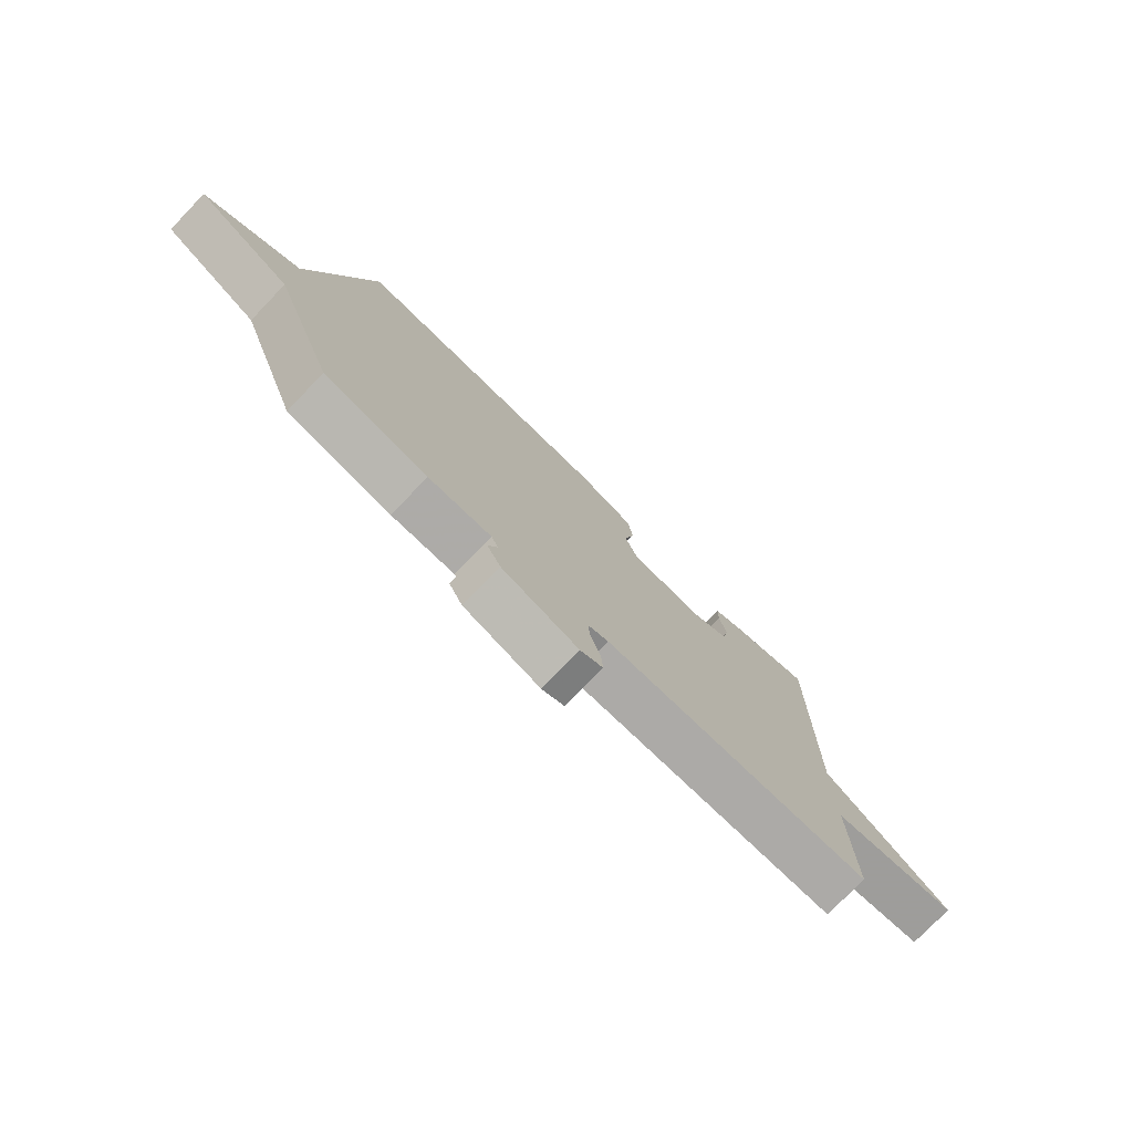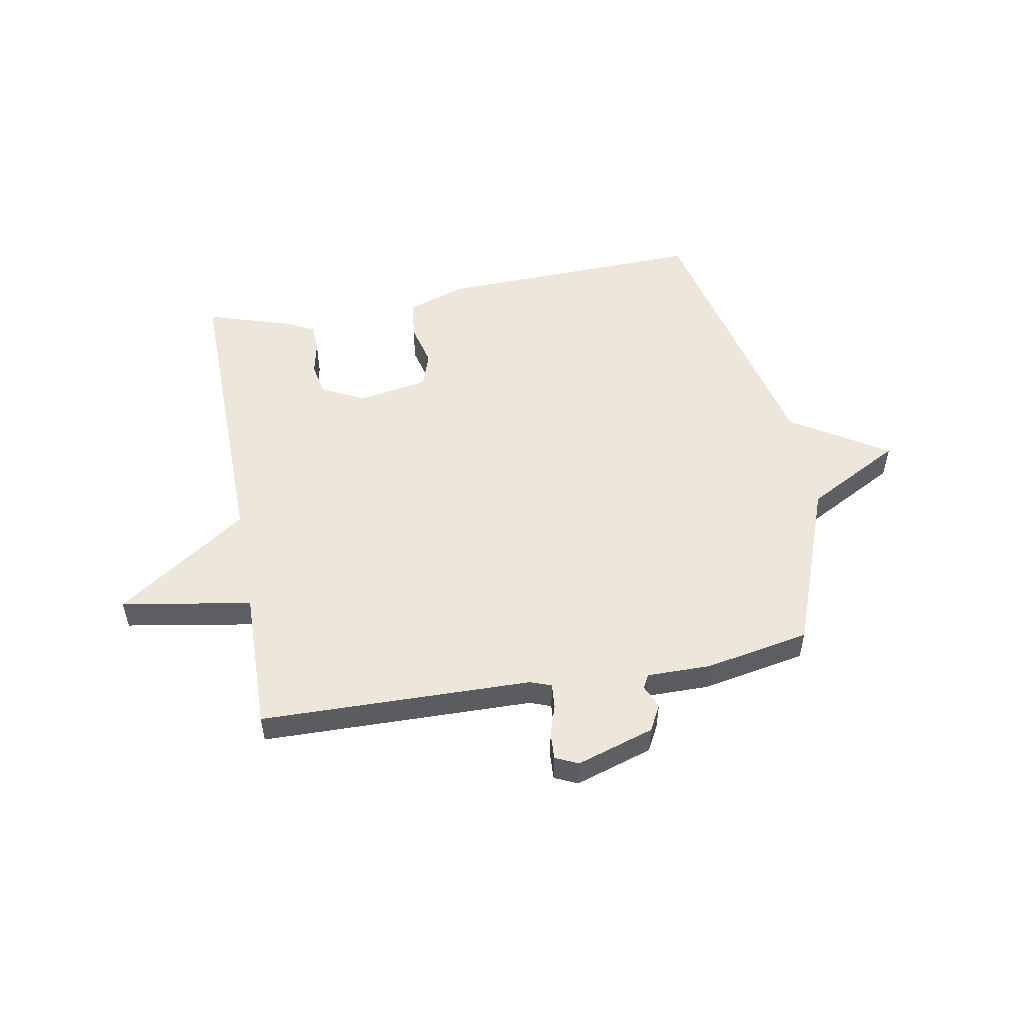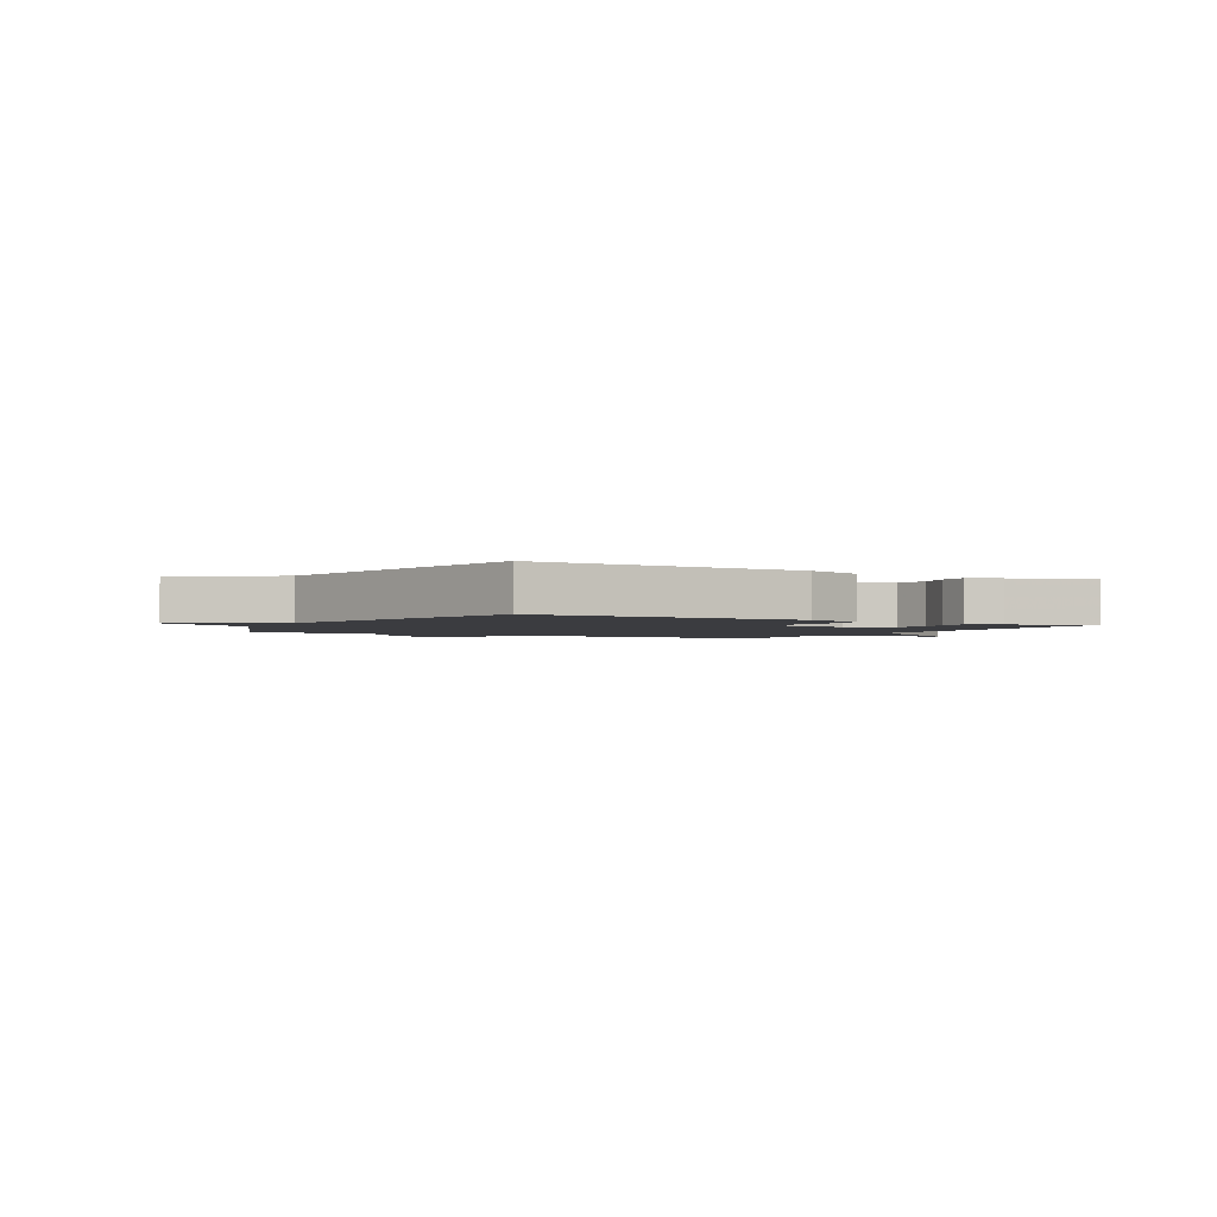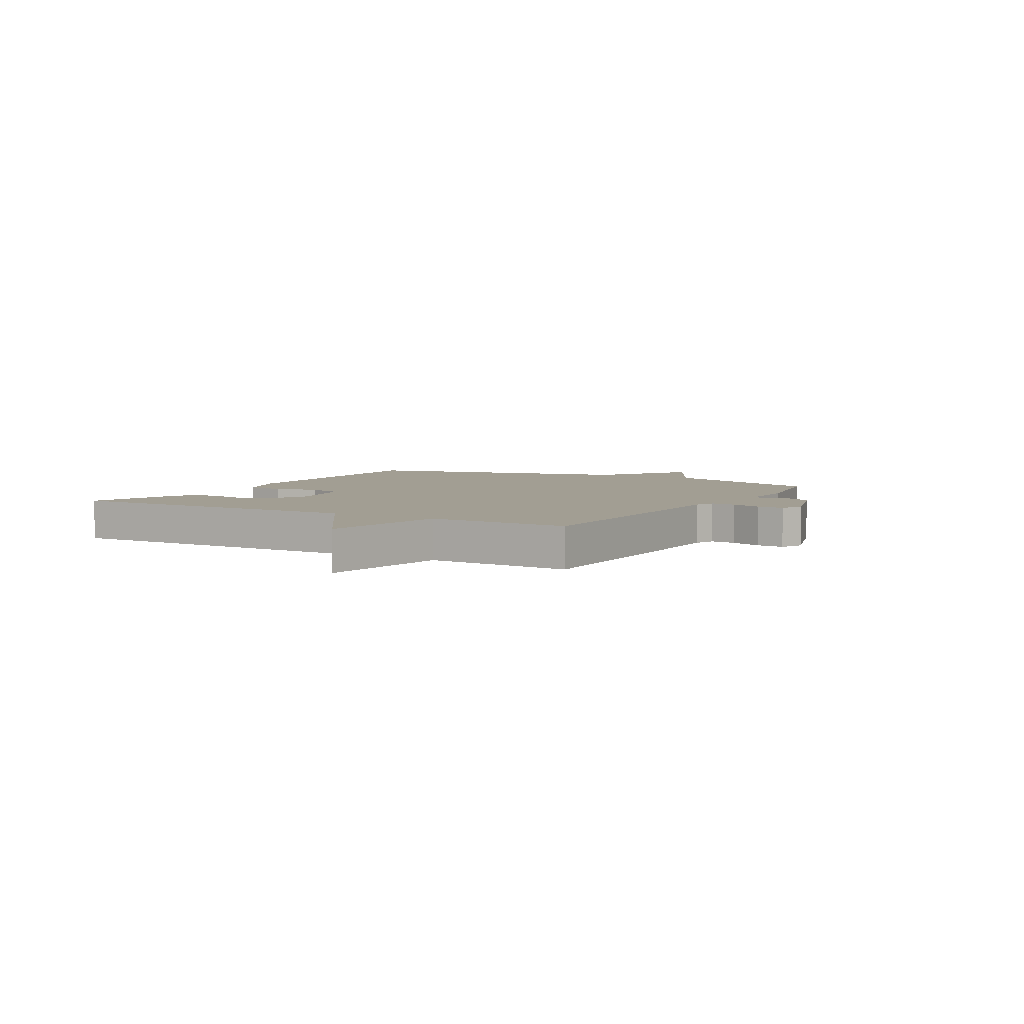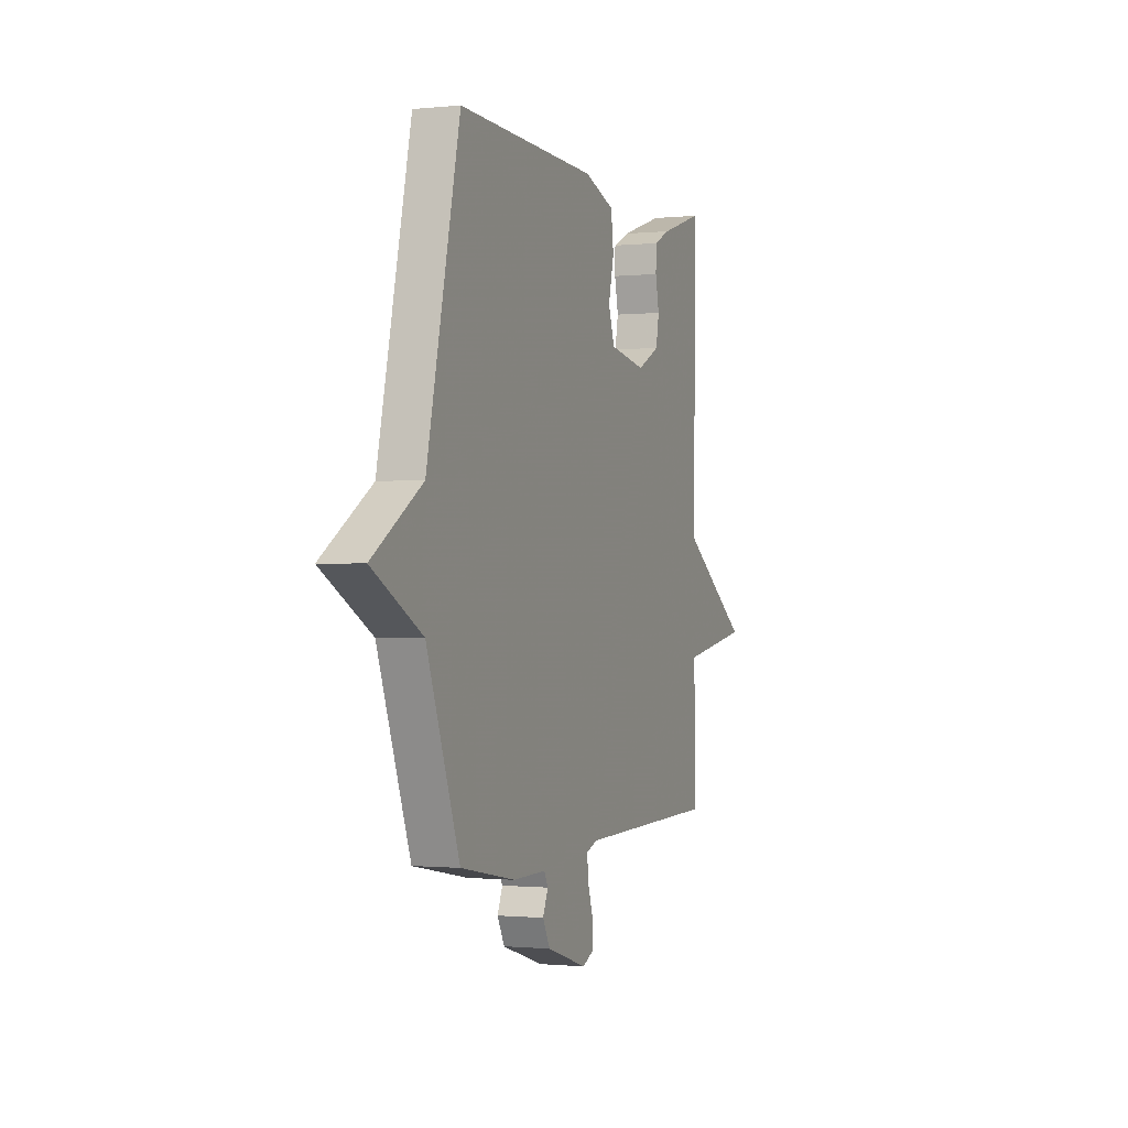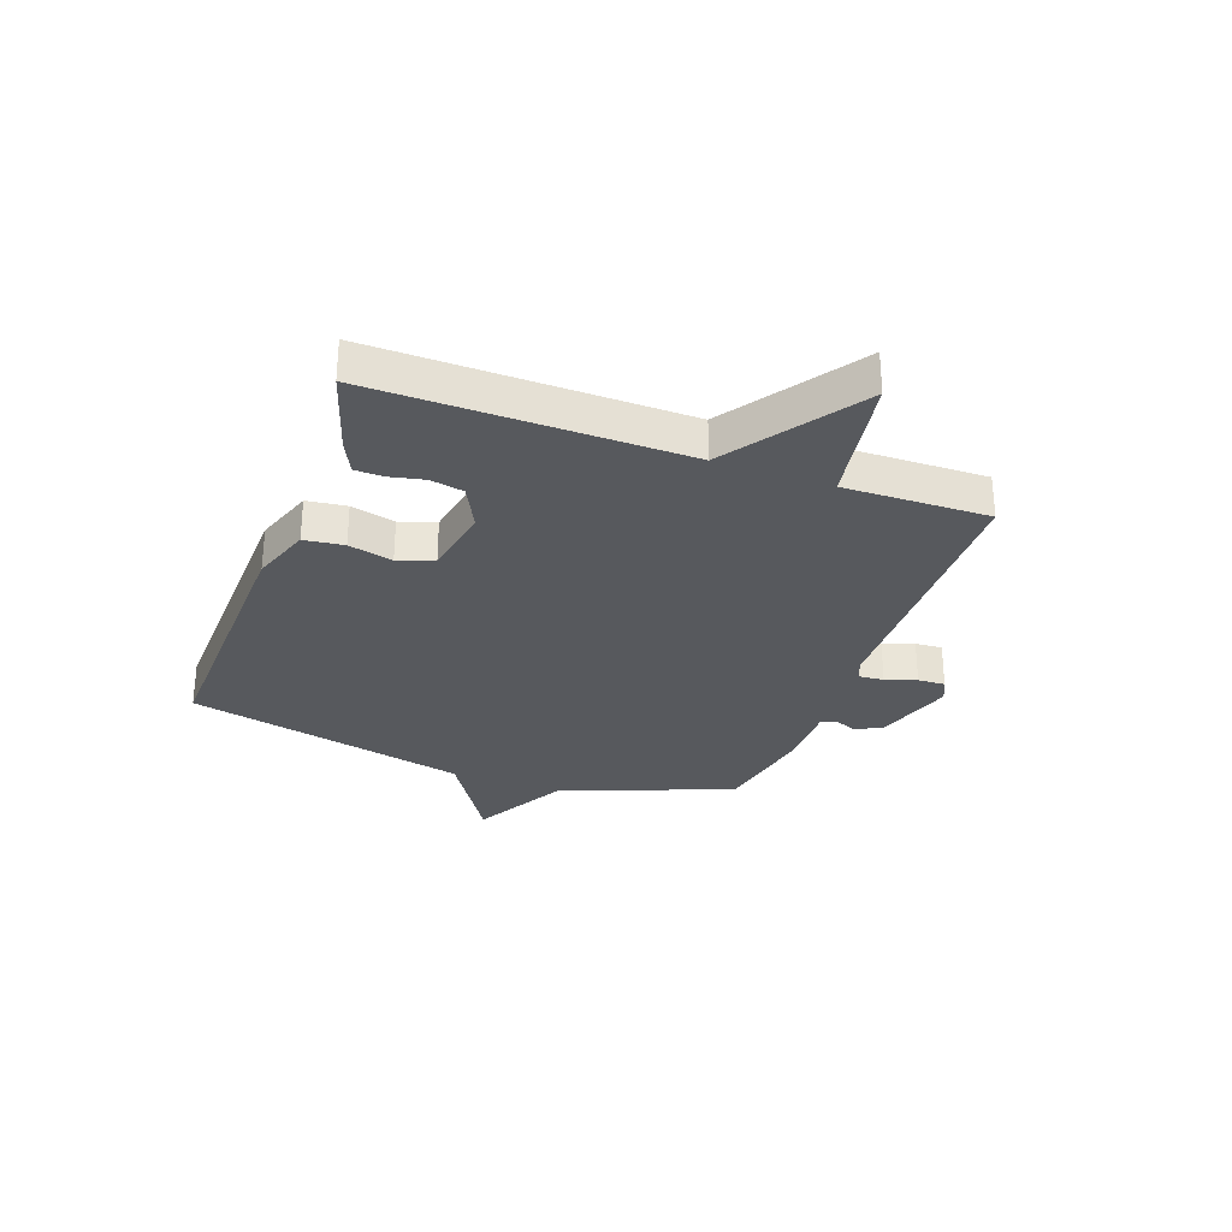
<metadata>
{"format":"obj","ext":"obj","renderer":"f3d","projection":"perspective","resolution":1024,"background":"white","views":[{"elev":-76.8,"azim":-44.0,"up":"+Z"},{"elev":52.2,"azim":169.6,"up":"+Y"},{"elev":-2.1,"azim":-28.9,"up":"+Y"},{"elev":5.0,"azim":120.1,"up":"+Y"},{"elev":-0.9,"azim":-69.1,"up":"+Z"},{"elev":-29.7,"azim":69.9,"up":"+Y"}]}
</metadata>
<code>
v 0.5 0.07 -0.5
v 0.015 0.07 -0.51
v -0.023 0.07 -0.524
v -0.019 0.07 -0.569
v -0.001 0.07 -0.624
v 0.002 0.07 -0.672
v -0.039 0.07 -0.691
v -0.178 0.07 -0.647
v -0.203 0.07 -0.6
v -0.185 0.07 -0.559
v -0.198 0.07 -0.534
v -0.312 0.07 -0.535
v -0.5 0.07 -0.5
v -0.613 0.07 -0.198
v -0.784 0.07 -0.106
v -0.613 0.07 0.002
v -0.5 0.07 0.5
v -0.021 0.07 0.487
v 0.083 0.07 0.451
v 0.092 0.07 0.381
v 0.073 0.07 0.303
v 0.094 0.07 0.24
v 0.22 0.07 0.218
v 0.297 0.07 0.257
v 0.308 0.07 0.315
v 0.295 0.07 0.376
v 0.296 0.07 0.426
v 0.352 0.07 0.453
v 0.5 0.07 0.5
v 0.494 0.07 -0.045
v 0.727 0.07 -0.205
v 0.494 0.07 -0.245
v 0.5 0 -0.5
v 0.015 0 -0.51
v -0.023 0 -0.524
v -0.019 0 -0.569
v -0.001 0 -0.624
v 0.002 0 -0.672
v -0.039 0 -0.691
v -0.178 0 -0.647
v -0.203 0 -0.6
v -0.185 0 -0.559
v -0.198 0 -0.534
v -0.312 0 -0.535
v -0.5 0 -0.5
v -0.613 0 -0.198
v -0.784 0 -0.106
v -0.613 0 0.002
v -0.5 0 0.5
v -0.021 0 0.487
v 0.083 0 0.451
v 0.092 0 0.381
v 0.073 0 0.303
v 0.094 0 0.24
v 0.22 0 0.218
v 0.297 0 0.257
v 0.308 0 0.315
v 0.295 0 0.376
v 0.296 0 0.426
v 0.352 0 0.453
v 0.5 0 0.5
v 0.494 0 -0.045
v 0.727 0 -0.205
v 0.494 0 -0.245
f 30 31 32
f 28 29 30
f 27 28 30
f 26 27 30
f 25 26 30
f 24 25 30 32
f 32 1 2
f 24 32 2
f 23 24 2
f 19 20 21
f 18 19 21
f 17 18 21
f 16 17 21
f 16 21 22
f 15 16 22
f 14 15 22
f 23 2 3
f 22 23 3
f 14 22 3
f 13 14 3
f 12 13 3
f 11 12 3
f 8 9 10
f 7 8 10
f 6 7 10
f 5 6 10
f 4 5 10
f 3 4 10 11
f 64 63 62
f 62 61 60
f 62 60 59
f 62 59 58
f 62 58 57
f 64 62 57 56
f 34 33 64
f 34 64 56
f 34 56 55
f 53 52 51
f 53 51 50
f 53 50 49
f 53 49 48
f 54 53 48
f 54 48 47
f 54 47 46
f 35 34 55
f 35 55 54
f 35 54 46
f 35 46 45
f 35 45 44
f 35 44 43
f 42 41 40
f 42 40 39
f 42 39 38
f 42 38 37
f 42 37 36
f 43 42 36 35
f 1 33 34 2
f 2 34 35 3
f 3 35 36 4
f 4 36 37 5
f 5 37 38 6
f 6 38 39 7
f 7 39 40 8
f 8 40 41 9
f 9 41 42 10
f 10 42 43 11
f 11 43 44 12
f 12 44 45 13
f 13 45 46 14
f 14 46 47 15
f 15 47 48 16
f 16 48 49 17
f 17 49 50 18
f 18 50 51 19
f 19 51 52 20
f 20 52 53 21
f 21 53 54 22
f 22 54 55 23
f 23 55 56 24
f 24 56 57 25
f 25 57 58 26
f 26 58 59 27
f 27 59 60 28
f 28 60 61 29
f 29 61 62 30
f 30 62 63 31
f 31 63 64 32
f 32 64 33 1

</code>
